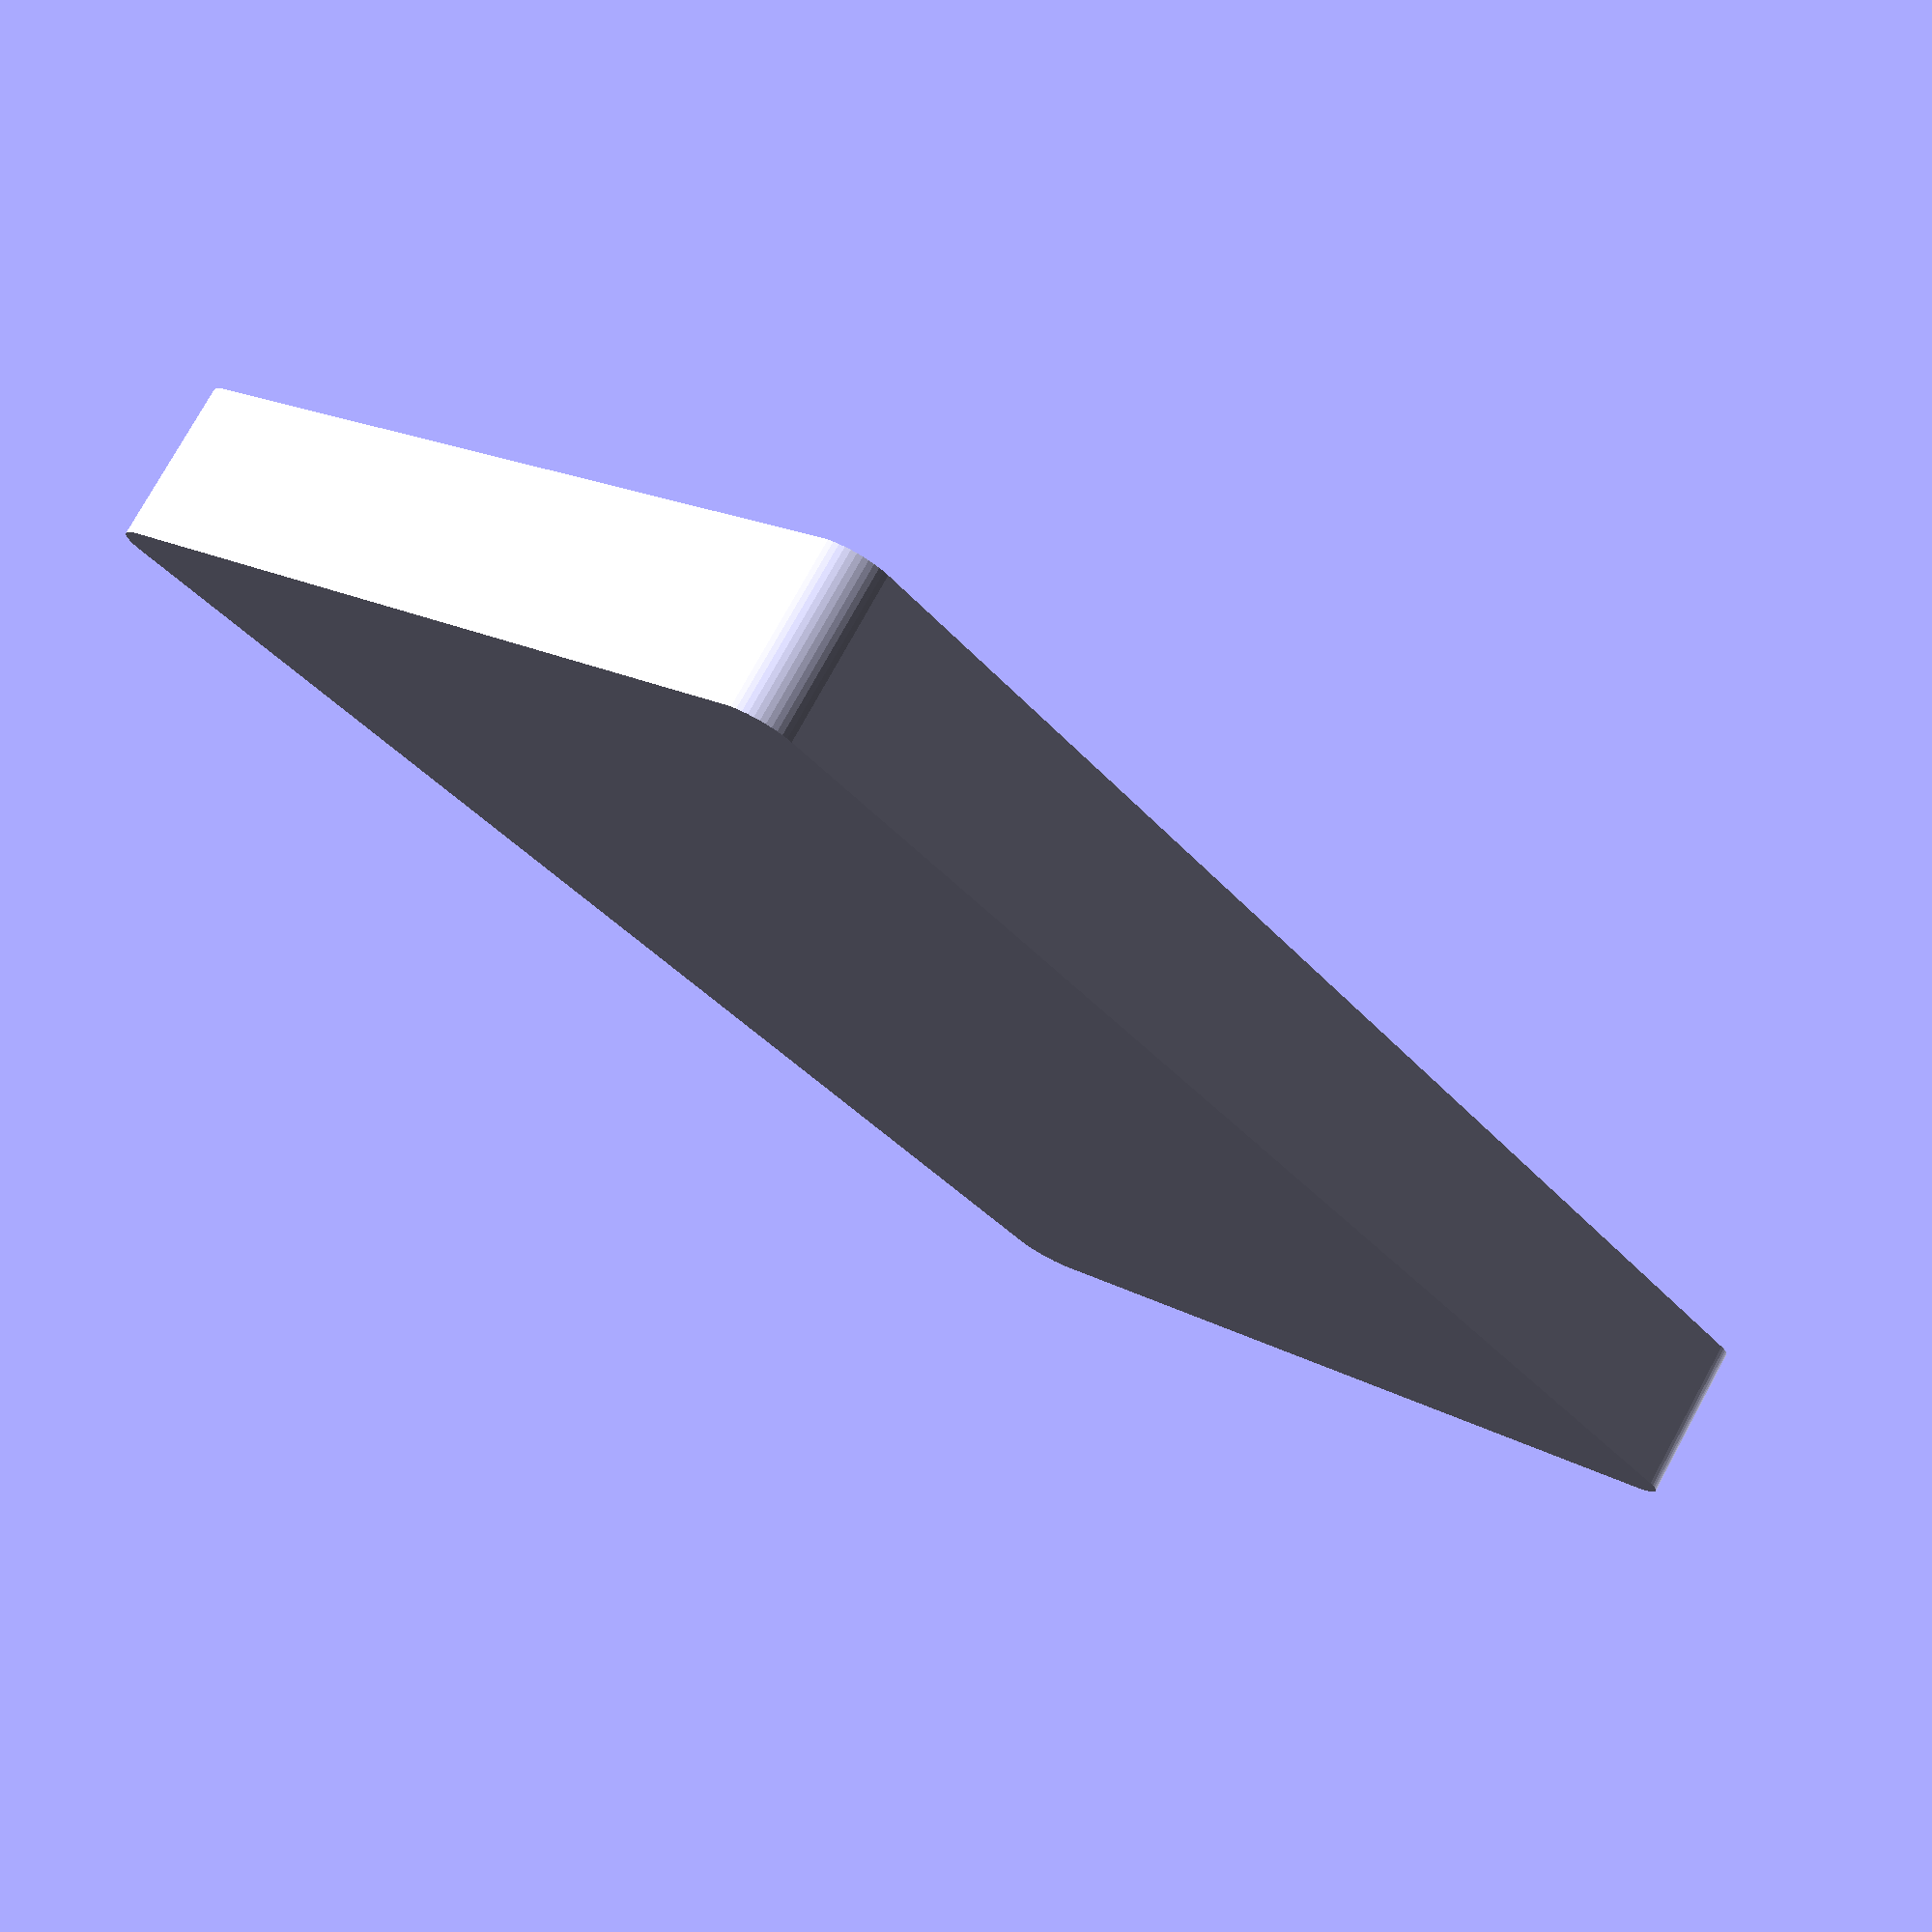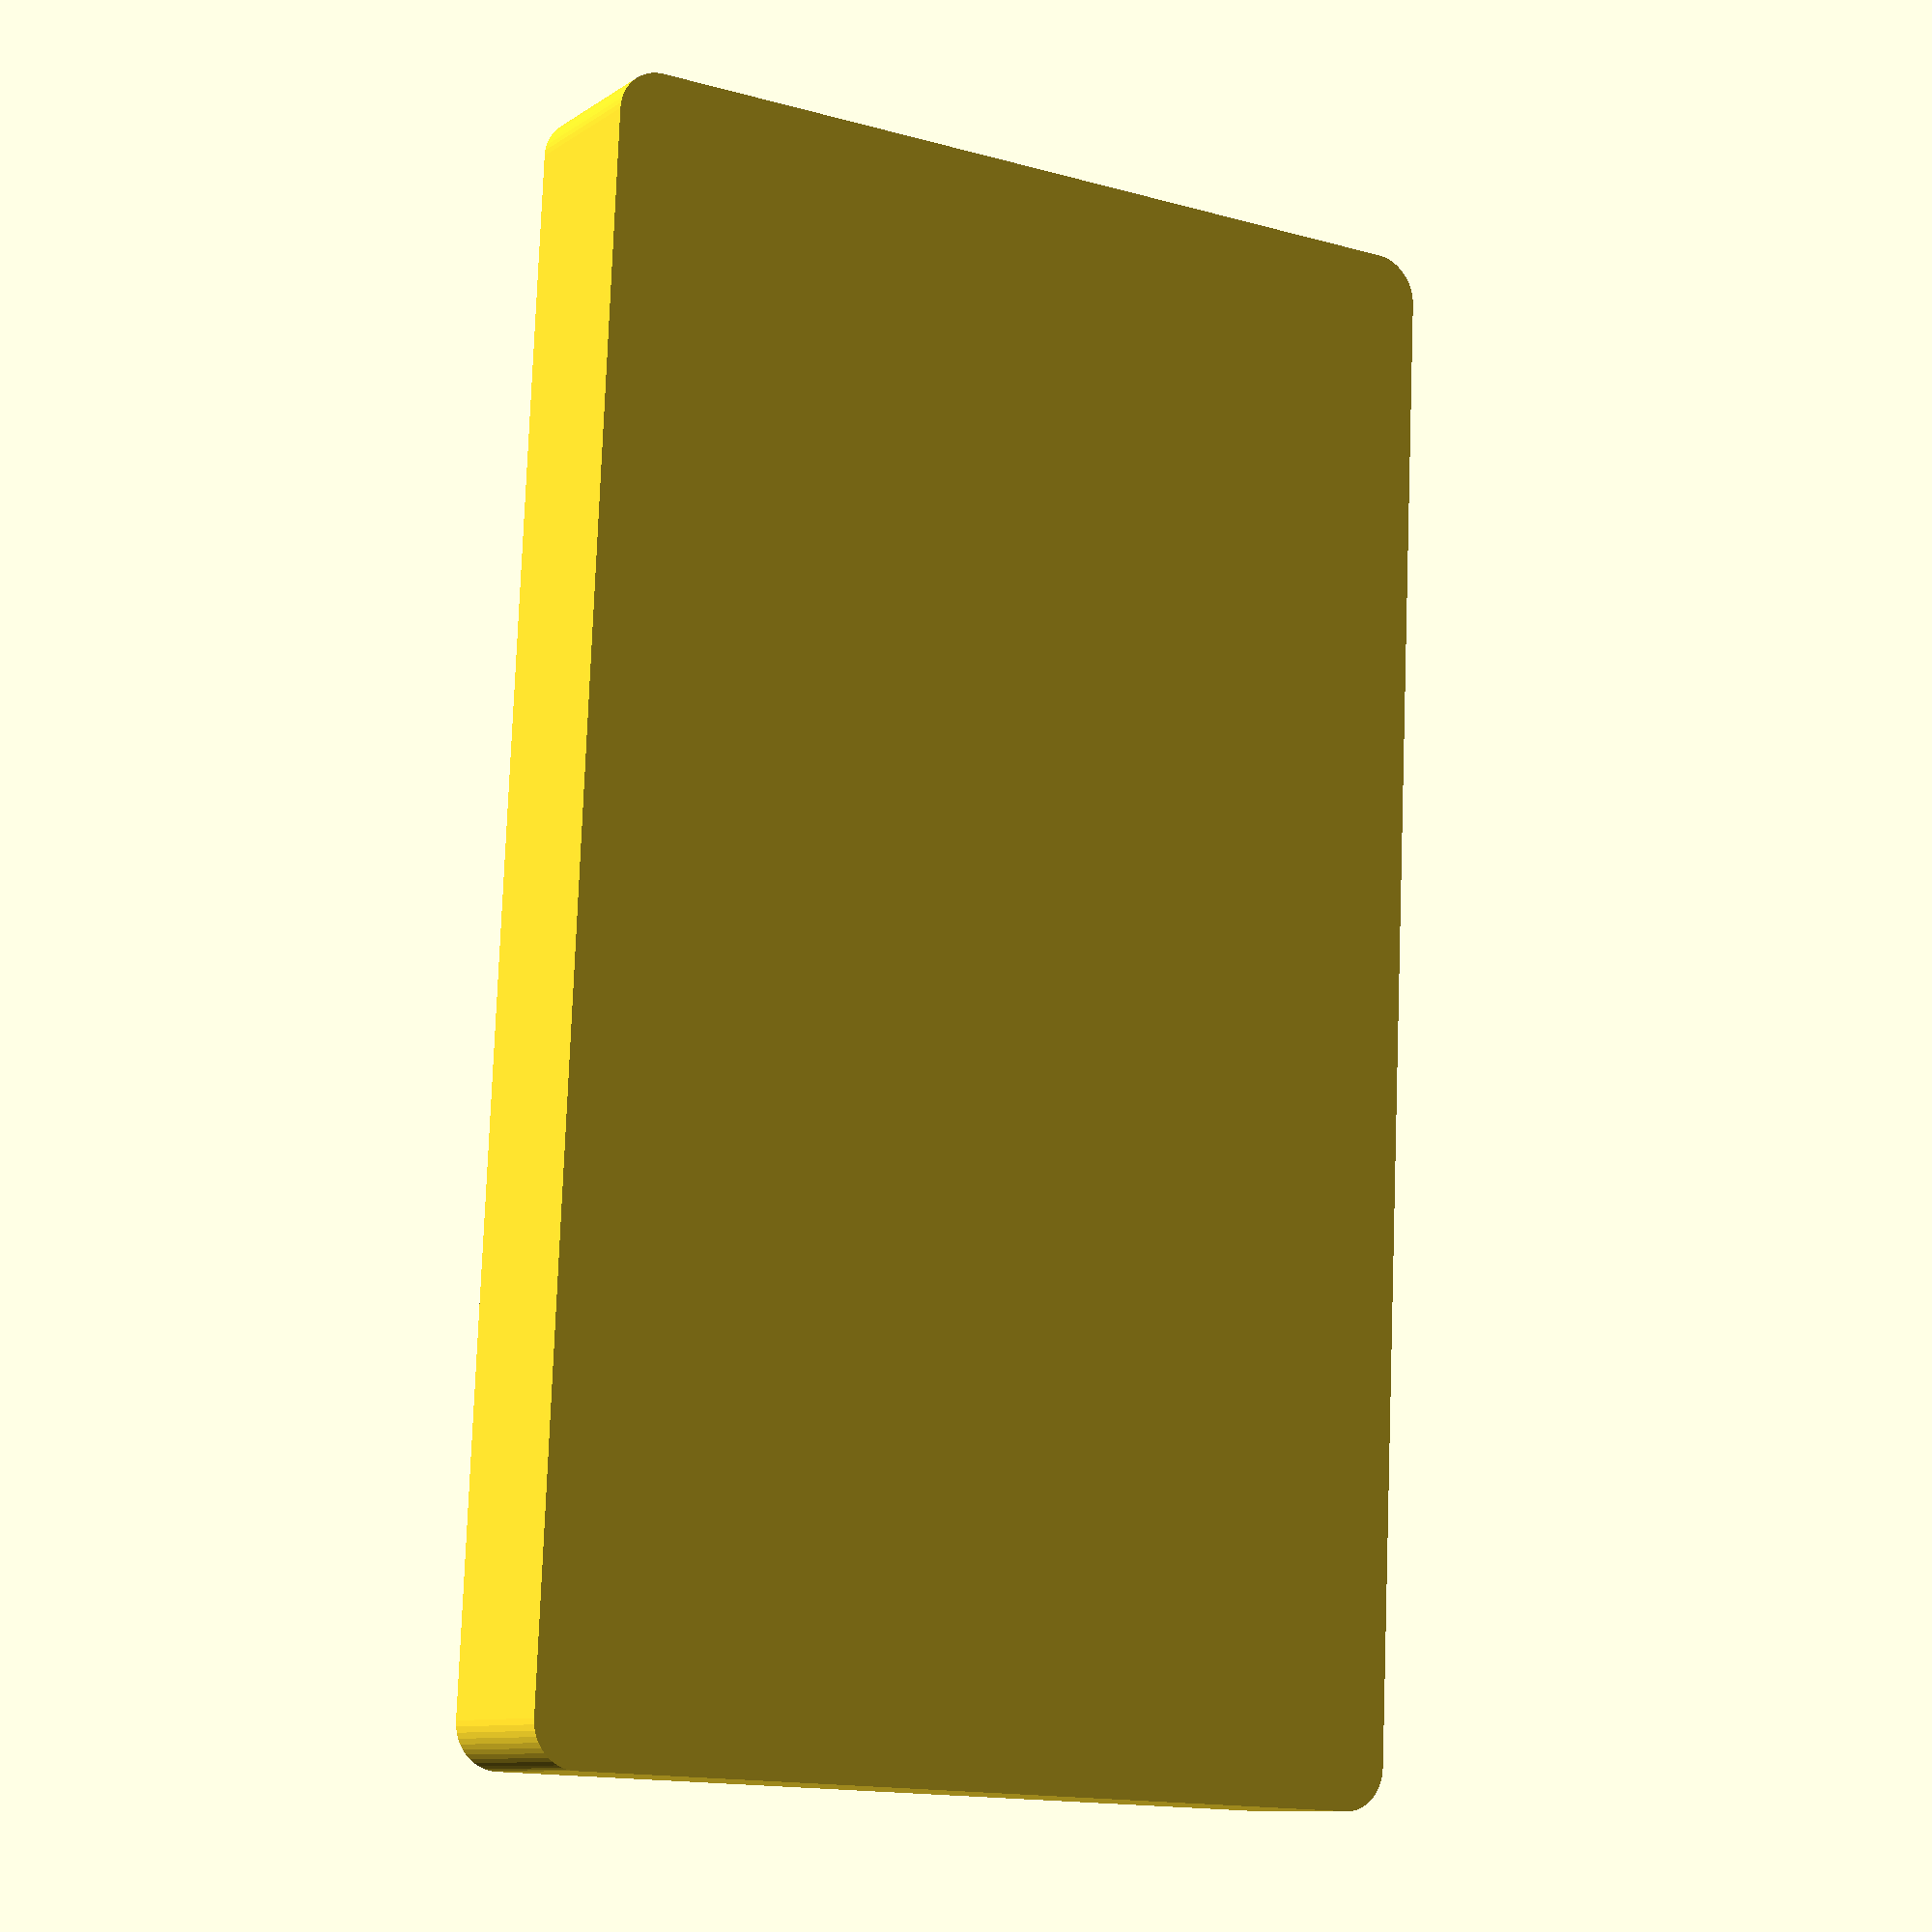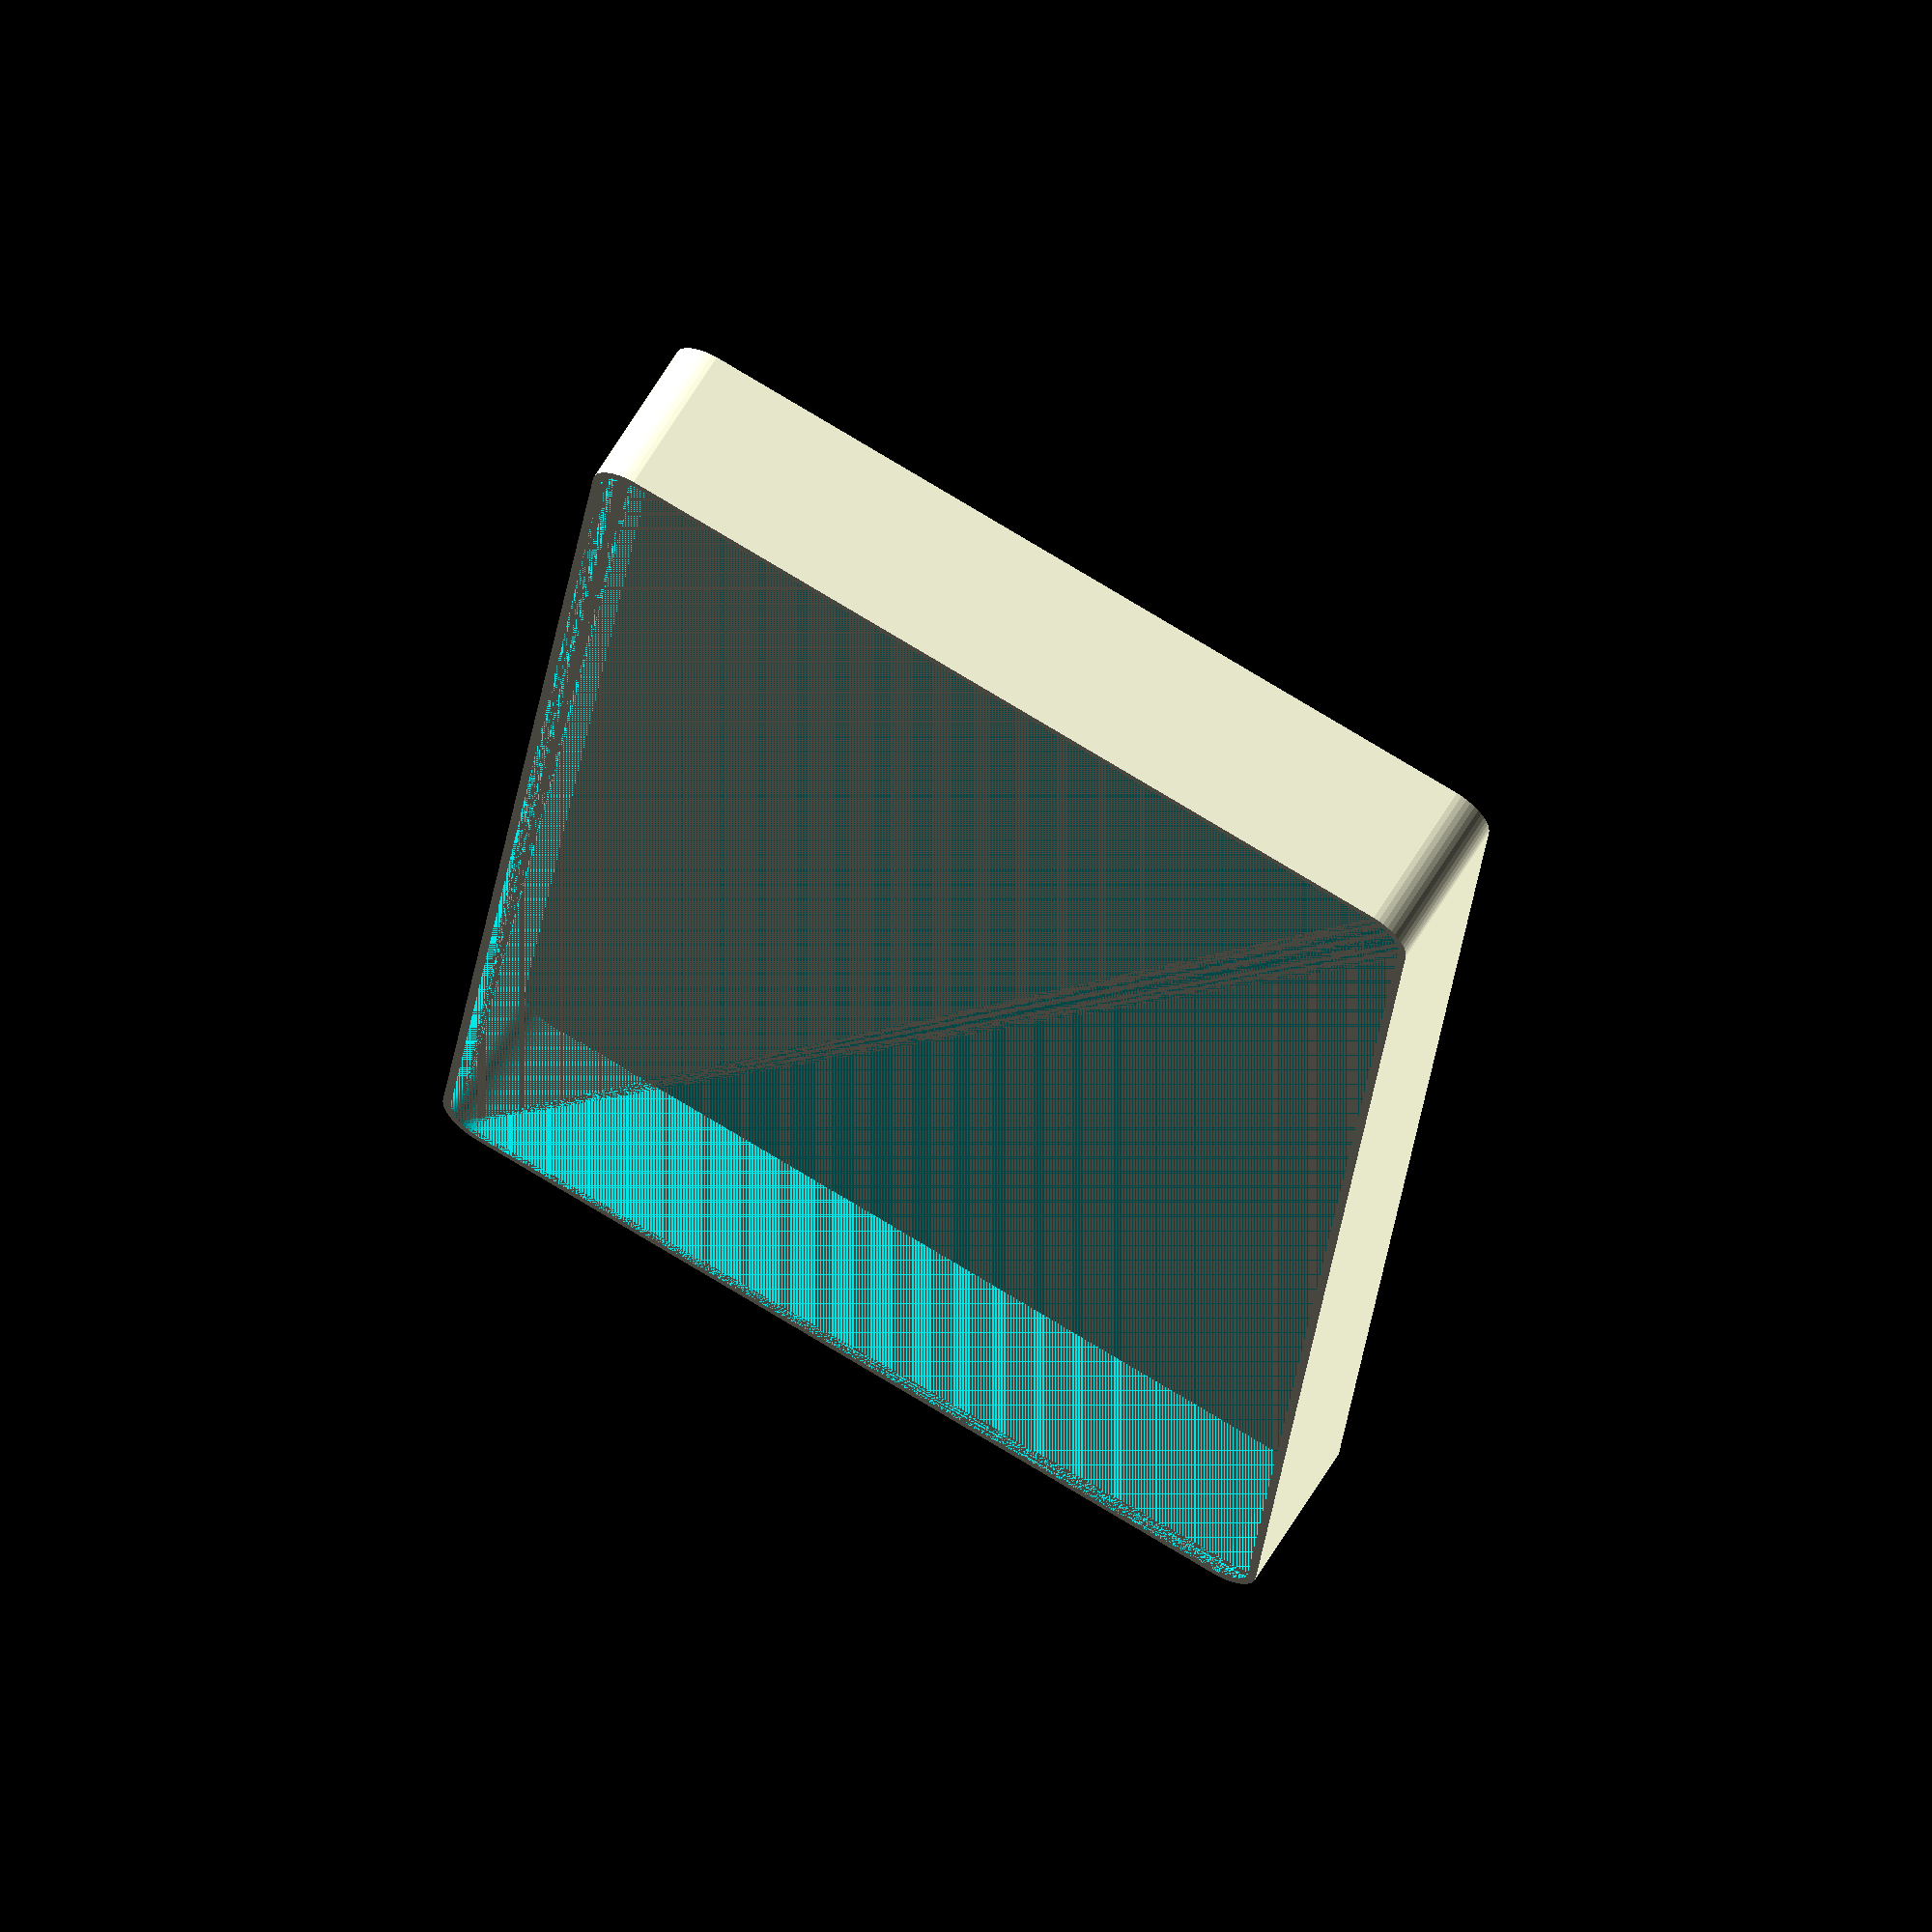
<openscad>
$fn = 50;


difference() {
	union() {
		hull() {
			translate(v = [-47.5000000000, 85.0000000000, 0]) {
				cylinder(h = 18, r = 5);
			}
			translate(v = [47.5000000000, 85.0000000000, 0]) {
				cylinder(h = 18, r = 5);
			}
			translate(v = [-47.5000000000, -85.0000000000, 0]) {
				cylinder(h = 18, r = 5);
			}
			translate(v = [47.5000000000, -85.0000000000, 0]) {
				cylinder(h = 18, r = 5);
			}
		}
	}
	union() {
		translate(v = [0, 0, 2]) {
			hull() {
				translate(v = [-47.5000000000, 85.0000000000, 0]) {
					cylinder(h = 16, r = 4);
				}
				translate(v = [47.5000000000, 85.0000000000, 0]) {
					cylinder(h = 16, r = 4);
				}
				translate(v = [-47.5000000000, -85.0000000000, 0]) {
					cylinder(h = 16, r = 4);
				}
				translate(v = [47.5000000000, -85.0000000000, 0]) {
					cylinder(h = 16, r = 4);
				}
			}
		}
	}
}
</openscad>
<views>
elev=102.7 azim=39.2 roll=331.2 proj=p view=solid
elev=9.7 azim=177.5 roll=148.5 proj=p view=solid
elev=117.2 azim=186.5 roll=149.3 proj=o view=solid
</views>
